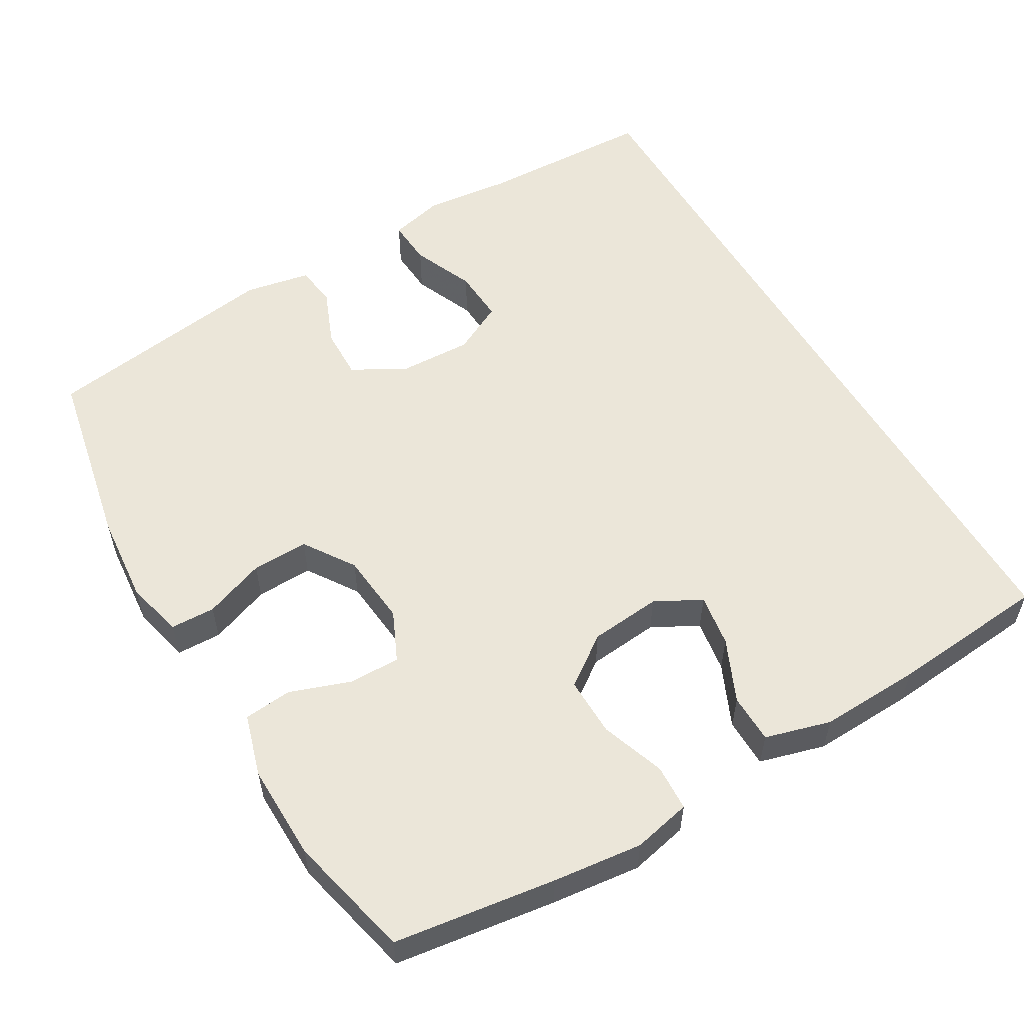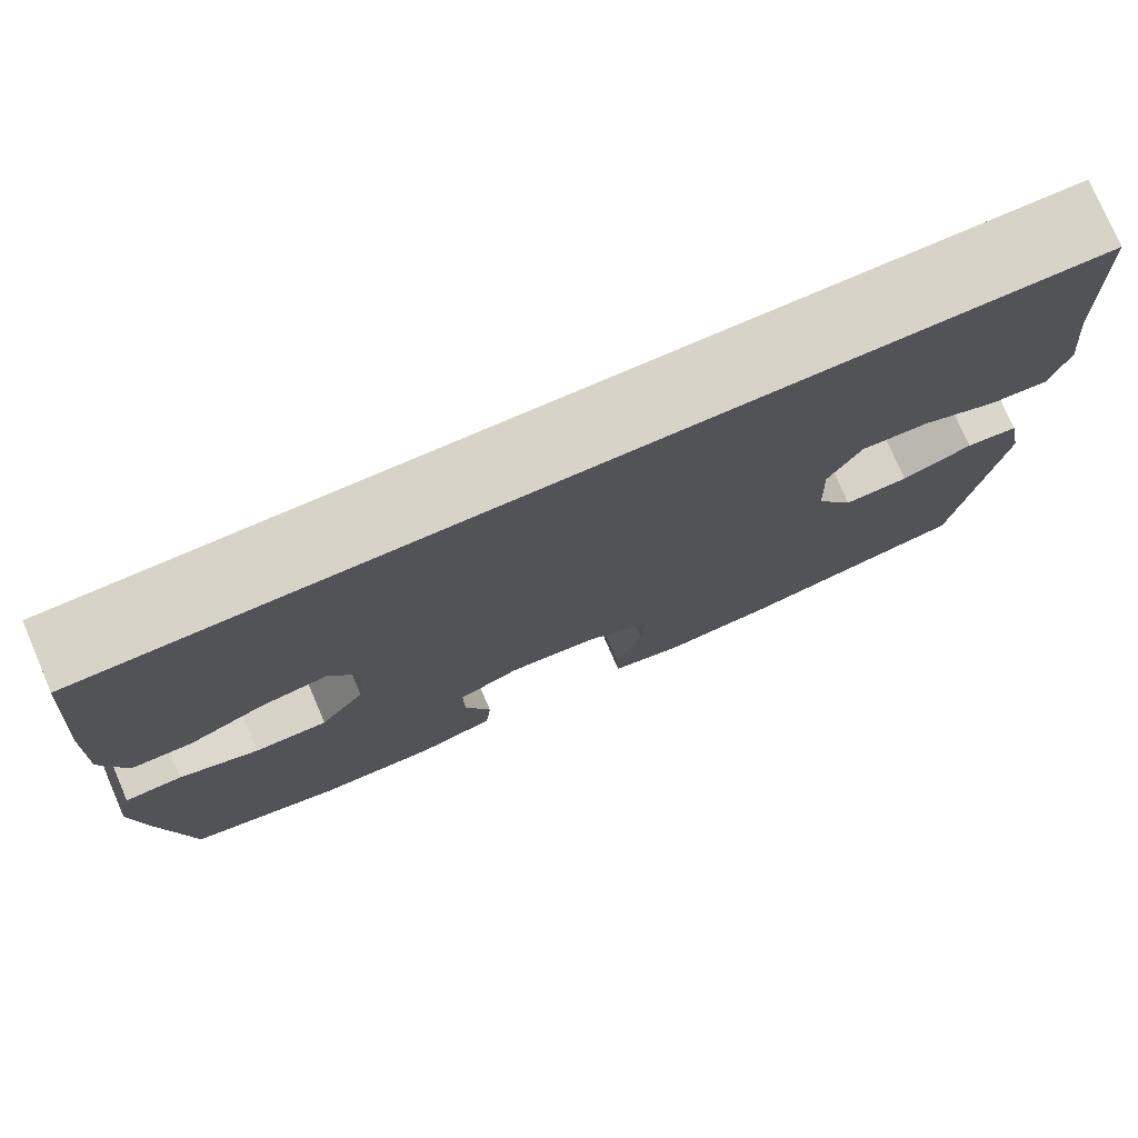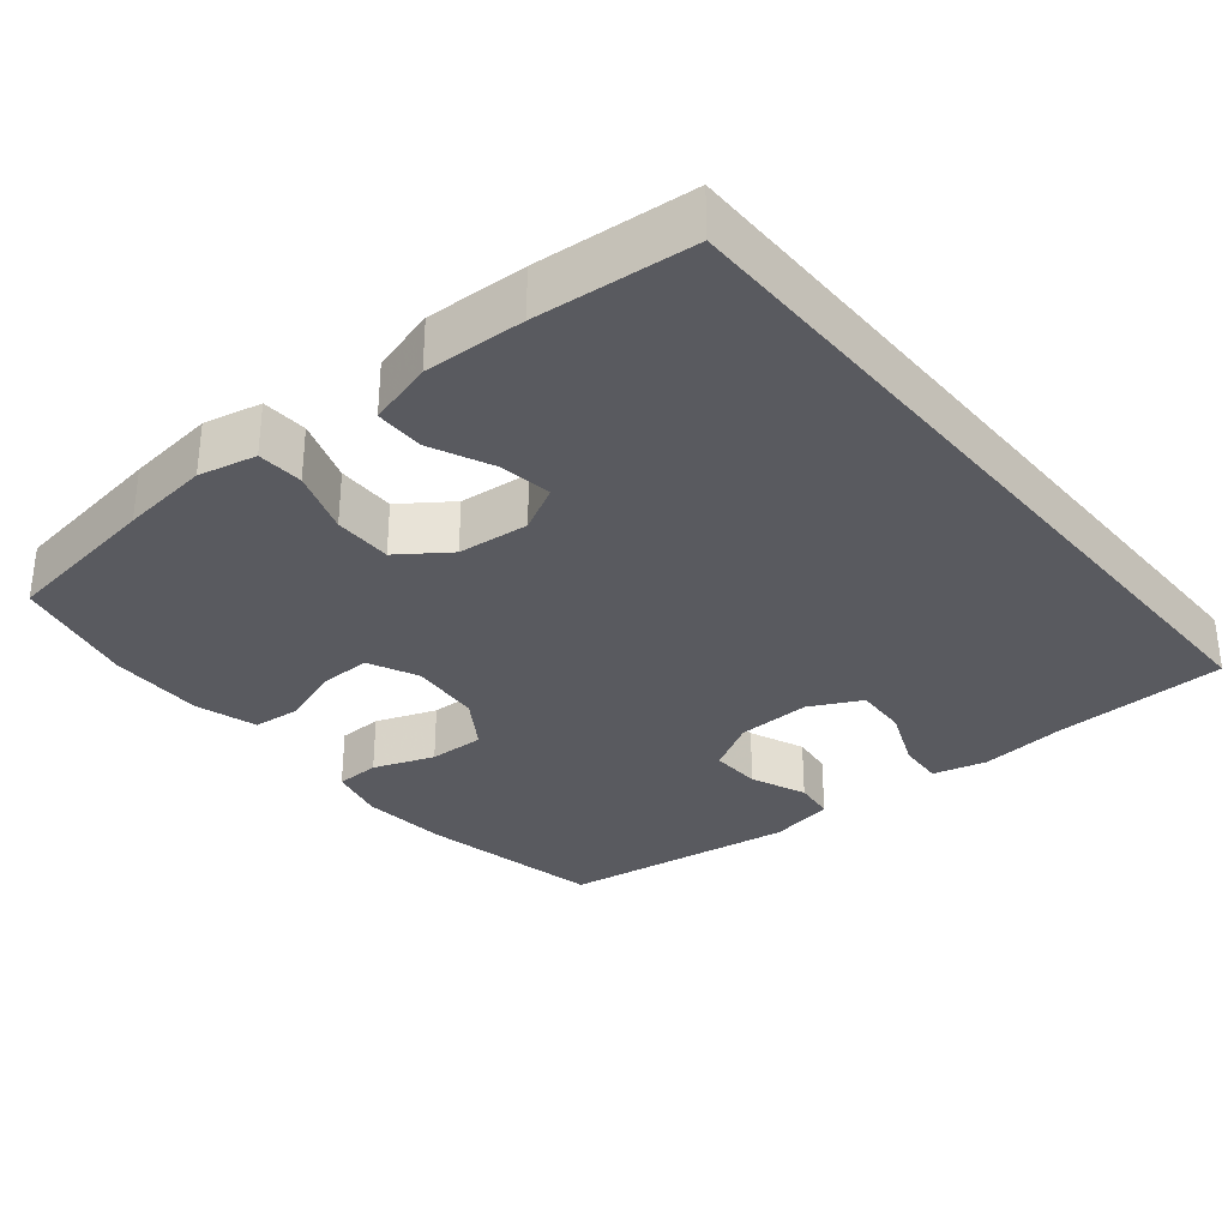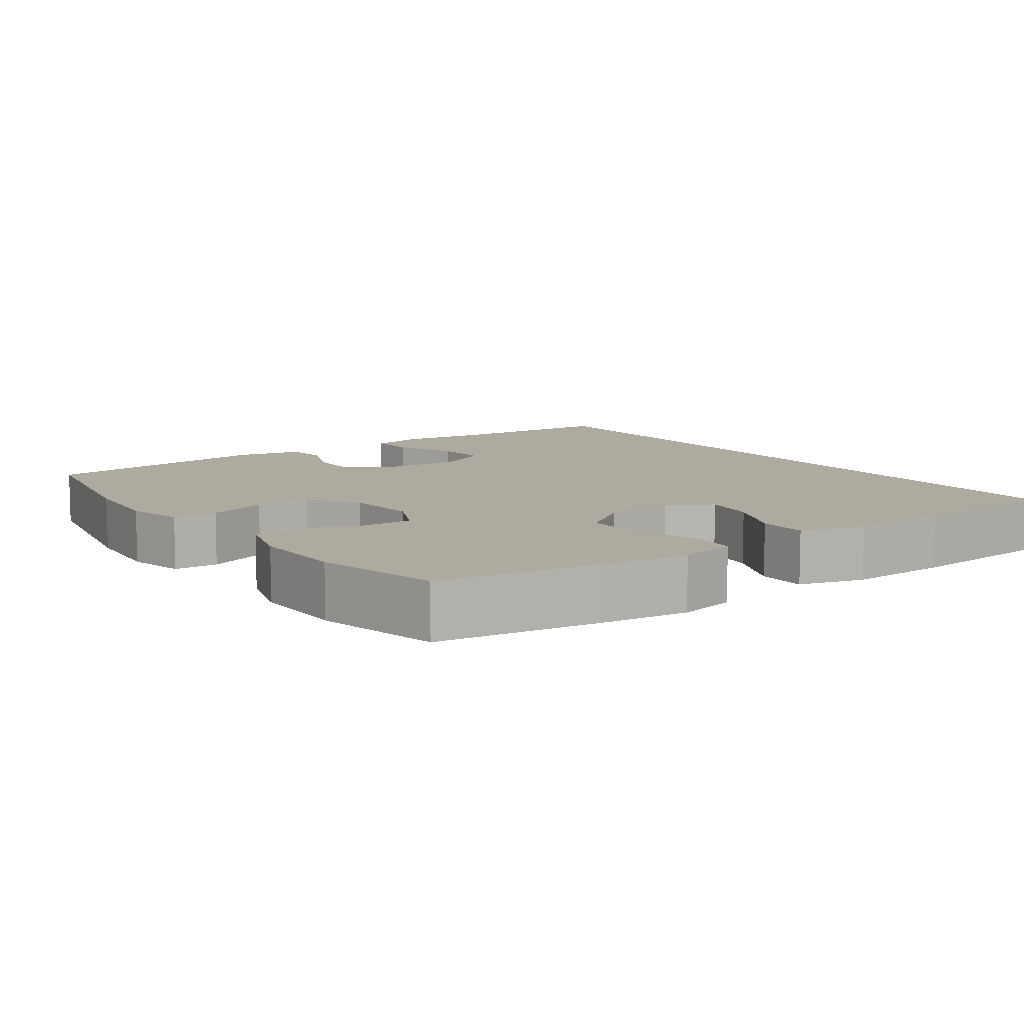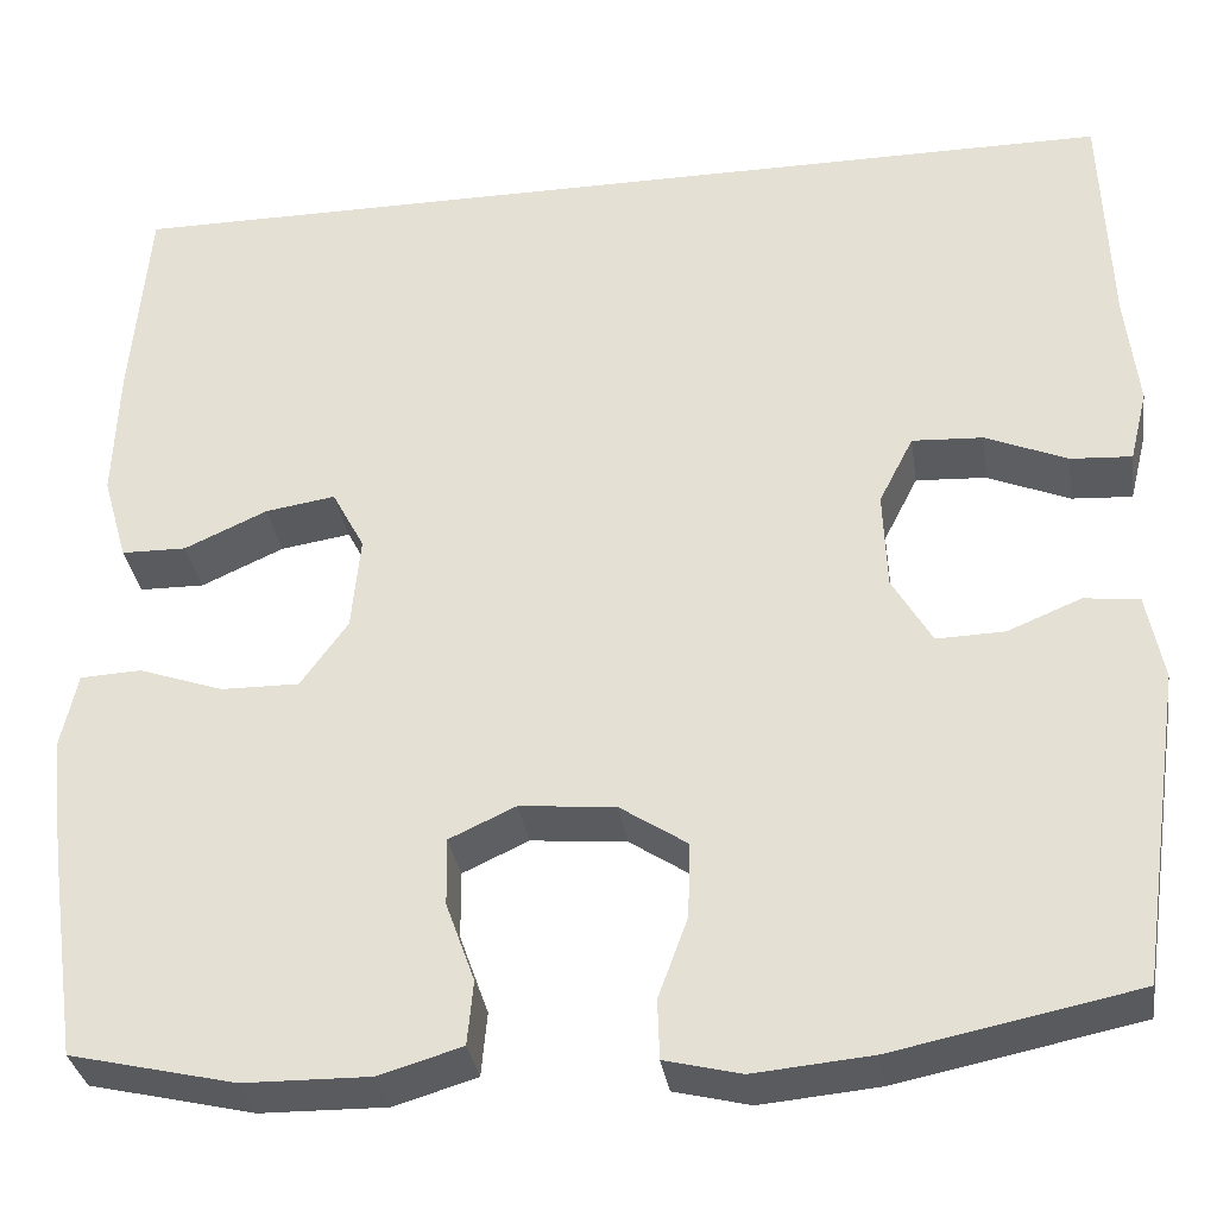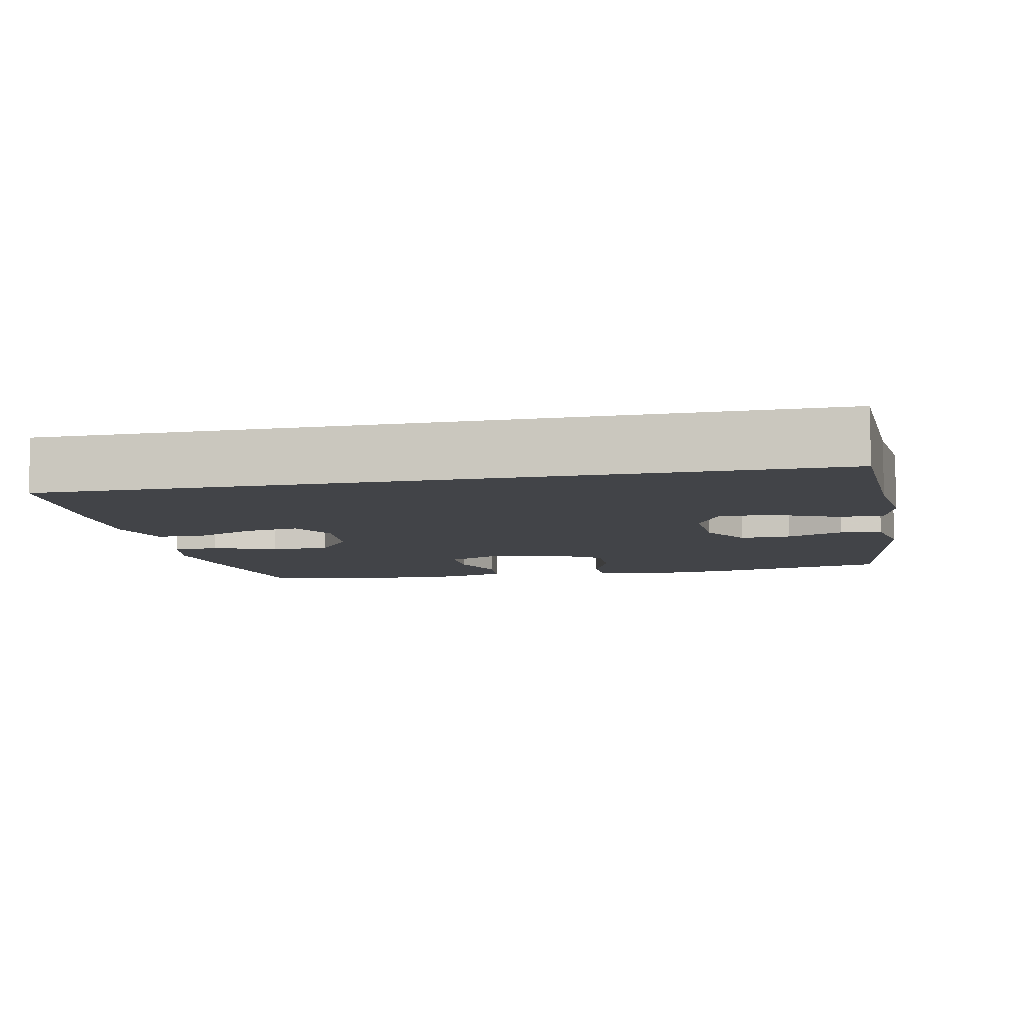
<metadata>
{"format":"obj","ext":"obj","renderer":"f3d","projection":"perspective","resolution":1024,"background":"white","views":[{"elev":55.9,"azim":-120.5,"up":"+Y"},{"elev":77.1,"azim":-23.3,"up":"+Z"},{"elev":-31.9,"azim":-50.5,"up":"+Y"},{"elev":9.4,"azim":-125.3,"up":"+Y"},{"elev":-33.0,"azim":8.5,"up":"+Z"},{"elev":-8.0,"azim":11.6,"up":"+Y"}]}
</metadata>
<code>
v 0.533 0.07 0.5
v 0.542 0.07 0.265
v 0.555 0.07 0.149
v 0.537 0.07 0.076
v 0.475 0.07 0.08
v 0.392 0.07 0.115
v 0.32 0.07 0.119
v 0.285 0.07 0.05
v 0.289 0.07 -0.05
v 0.329 0.07 -0.119
v 0.398 0.07 -0.117
v 0.473 0.07 -0.086
v 0.529 0.07 -0.093
v 0.546 0.07 -0.181
v 0.5 0.07 -0.5
v 0.254 0.07 -0.55
v 0.134 0.07 -0.561
v 0.057 0.07 -0.542
v 0.055 0.07 -0.482
v 0.085 0.07 -0.4
v 0.087 0.07 -0.324
v 0.019 0.07 -0.279
v -0.078 0.07 -0.27
v -0.145 0.07 -0.301
v -0.144 0.07 -0.37
v -0.115 0.07 -0.451
v -0.121 0.07 -0.516
v -0.205 0.07 -0.541
v -0.333 0.07 -0.539
v -0.5 0.07 -0.5
v -0.531 0.07 -0.283
v -0.545 0.07 -0.163
v -0.528 0.07 -0.085
v -0.466 0.07 -0.082
v -0.38 0.07 -0.112
v -0.301 0.07 -0.113
v -0.253 0.07 -0.046
v -0.244 0.07 0.05
v -0.277 0.07 0.112
v -0.348 0.07 0.101
v -0.432 0.07 0.063
v -0.498 0.07 0.064
v -0.523 0.07 0.152
v -0.518 0.07 0.288
v -0.5 0.07 0.5
v 0.533 0 0.5
v 0.542 0 0.265
v 0.555 0 0.149
v 0.537 0 0.076
v 0.475 0 0.08
v 0.392 0 0.115
v 0.32 0 0.119
v 0.285 0 0.05
v 0.289 0 -0.05
v 0.329 0 -0.119
v 0.398 0 -0.117
v 0.473 0 -0.086
v 0.529 0 -0.093
v 0.546 0 -0.181
v 0.5 0 -0.5
v 0.254 0 -0.55
v 0.134 0 -0.561
v 0.057 0 -0.542
v 0.055 0 -0.482
v 0.085 0 -0.4
v 0.087 0 -0.324
v 0.019 0 -0.279
v -0.078 0 -0.27
v -0.145 0 -0.301
v -0.144 0 -0.37
v -0.115 0 -0.451
v -0.121 0 -0.516
v -0.205 0 -0.541
v -0.333 0 -0.539
v -0.5 0 -0.5
v -0.531 0 -0.283
v -0.545 0 -0.163
v -0.528 0 -0.085
v -0.466 0 -0.082
v -0.38 0 -0.112
v -0.301 0 -0.113
v -0.253 0 -0.046
v -0.244 0 0.05
v -0.277 0 0.112
v -0.348 0 0.101
v -0.432 0 0.063
v -0.498 0 0.064
v -0.523 0 0.152
v -0.518 0 0.288
v -0.5 0 0.5
f 44 45 1 2
f 40 41 42 43
f 39 40 43 44
f 32 33 34 35
f 32 35 36
f 31 32 36
f 30 31 36
f 29 30 36 37
f 25 26 27 28
f 24 25 28 29
f 17 18 19 20
f 17 20 21
f 16 17 21
f 15 16 21
f 14 15 21 22
f 11 12 13 14
f 10 11 14 22
f 3 4 5 6
f 3 6 7
f 39 44 2 3
f 38 39 3 7
f 37 38 7 8
f 24 29 37
f 23 24 37 8
f 9 10 22 23
f 8 9 23
f 47 46 90 89
f 88 87 86 85
f 89 88 85 84
f 80 79 78 77
f 81 80 77
f 81 77 76
f 81 76 75
f 82 81 75 74
f 73 72 71 70
f 74 73 70 69
f 65 64 63 62
f 66 65 62
f 66 62 61
f 66 61 60
f 67 66 60 59
f 59 58 57 56
f 67 59 56 55
f 51 50 49 48
f 52 51 48
f 48 47 89 84
f 52 48 84 83
f 53 52 83 82
f 82 74 69
f 53 82 69 68
f 68 67 55 54
f 68 54 53
f 1 46 47 2
f 2 47 48 3
f 3 48 49 4
f 4 49 50 5
f 5 50 51 6
f 6 51 52 7
f 7 52 53 8
f 8 53 54 9
f 9 54 55 10
f 10 55 56 11
f 11 56 57 12
f 12 57 58 13
f 13 58 59 14
f 14 59 60 15
f 15 60 61 16
f 16 61 62 17
f 17 62 63 18
f 18 63 64 19
f 19 64 65 20
f 20 65 66 21
f 21 66 67 22
f 22 67 68 23
f 23 68 69 24
f 24 69 70 25
f 25 70 71 26
f 26 71 72 27
f 27 72 73 28
f 28 73 74 29
f 29 74 75 30
f 30 75 76 31
f 31 76 77 32
f 32 77 78 33
f 33 78 79 34
f 34 79 80 35
f 35 80 81 36
f 36 81 82 37
f 37 82 83 38
f 38 83 84 39
f 39 84 85 40
f 40 85 86 41
f 41 86 87 42
f 42 87 88 43
f 43 88 89 44
f 44 89 90 45
f 45 90 46 1

</code>
